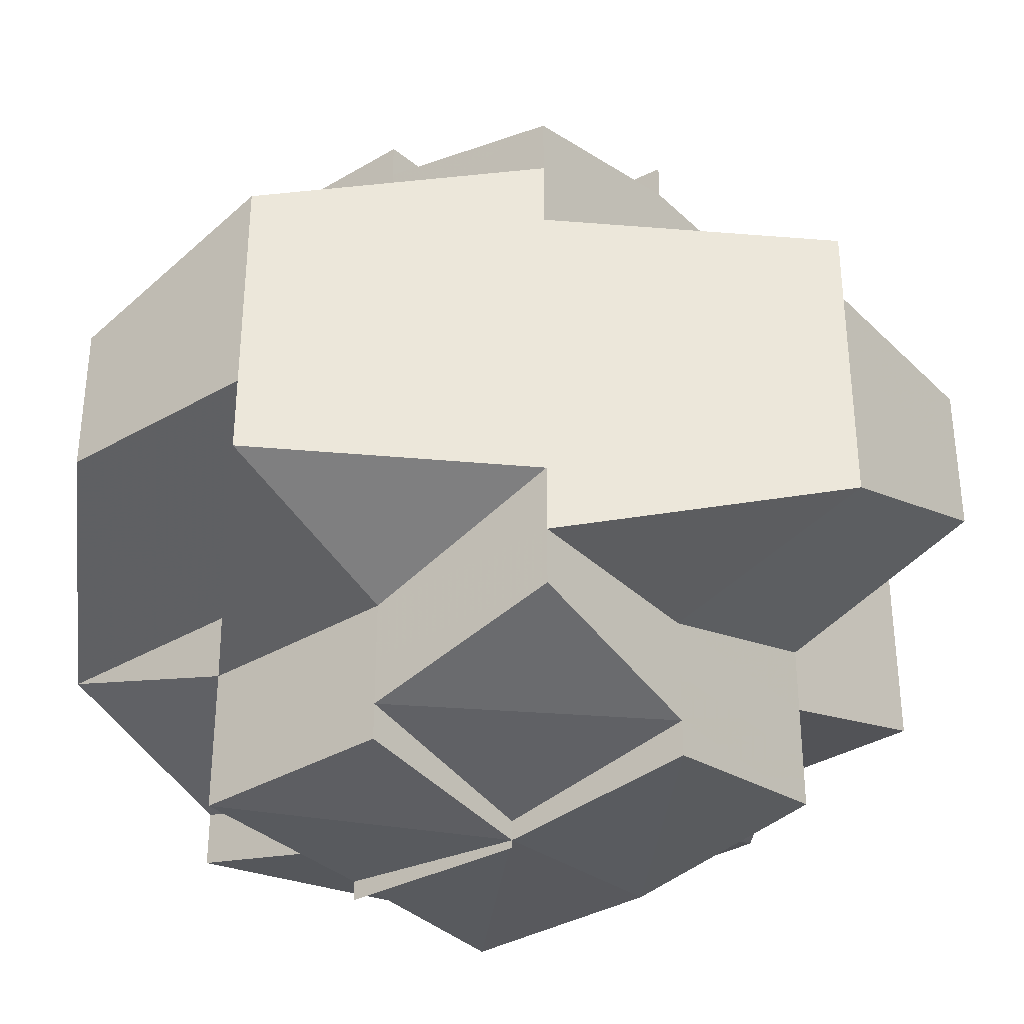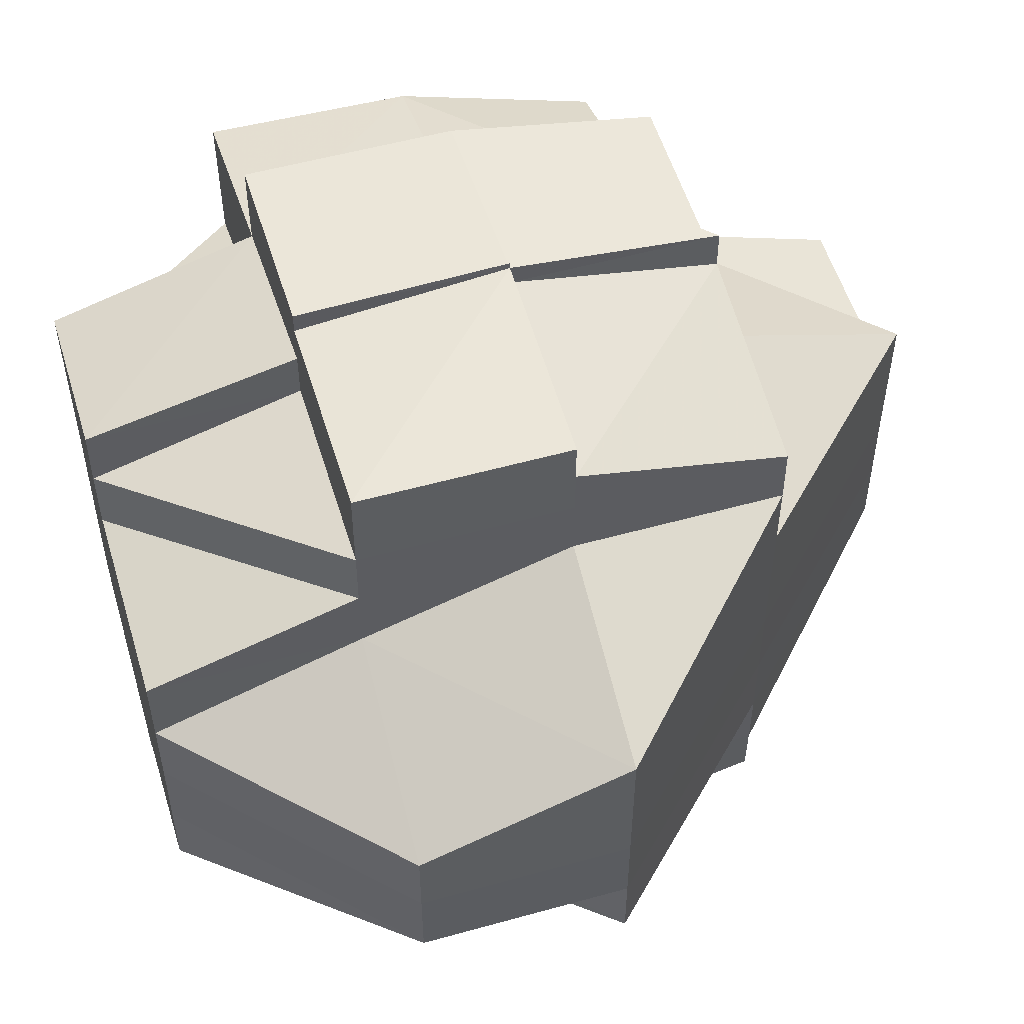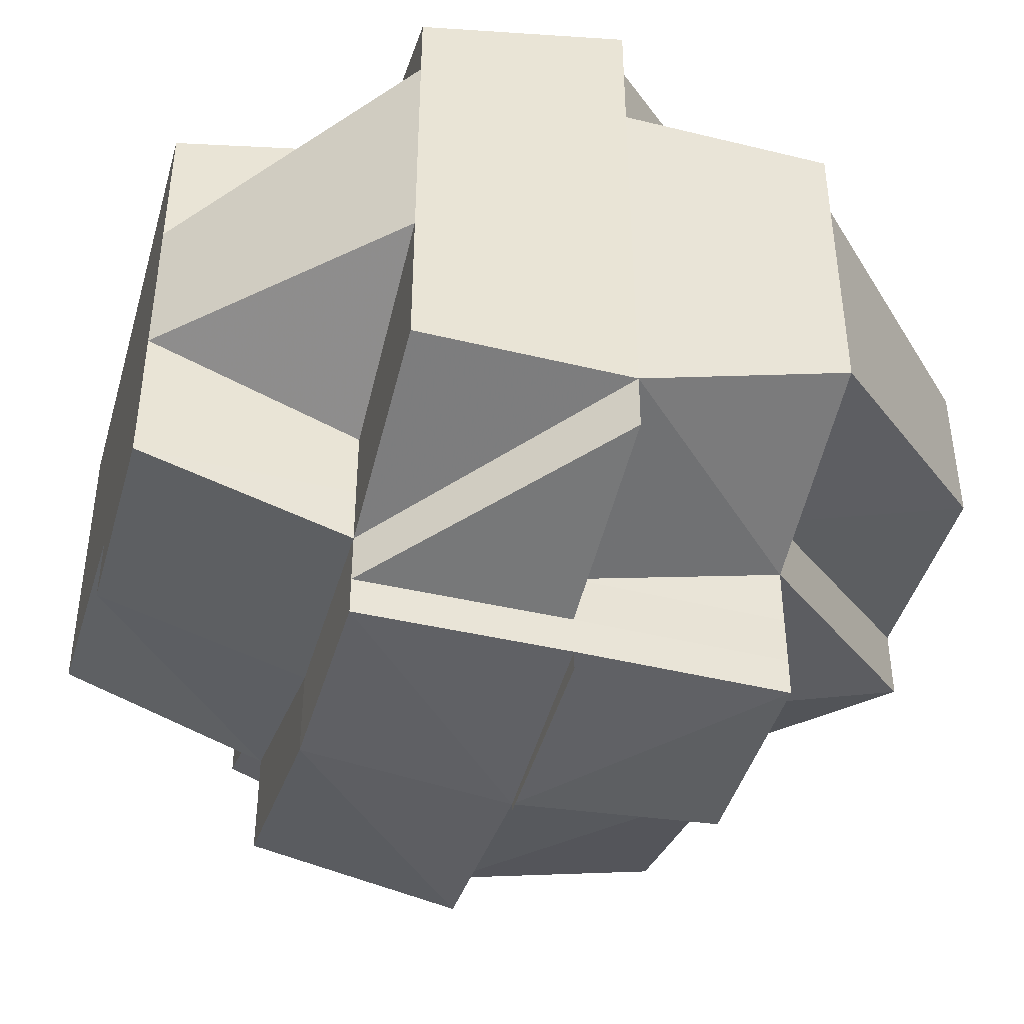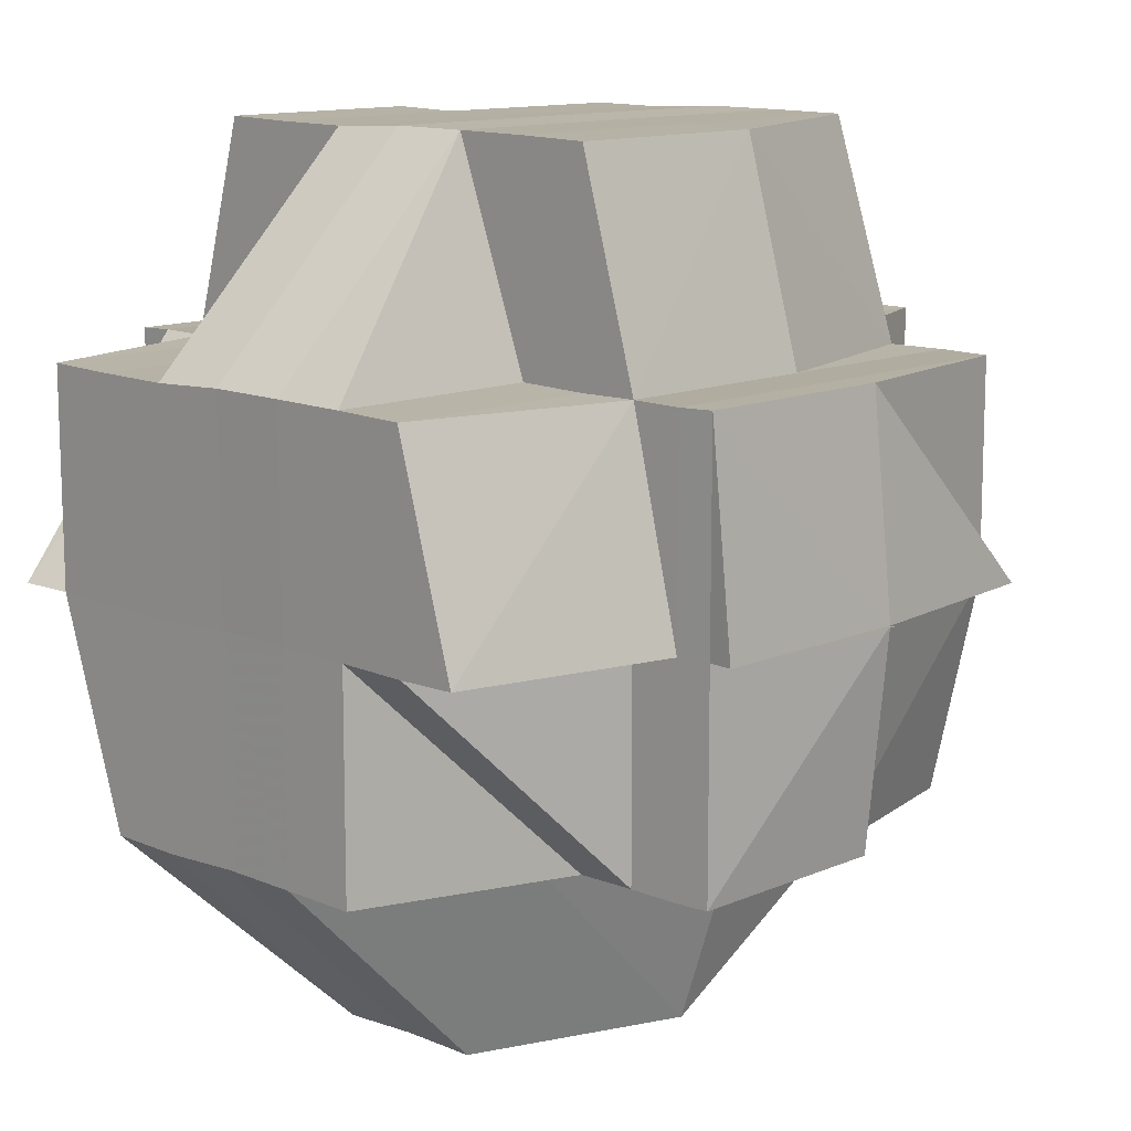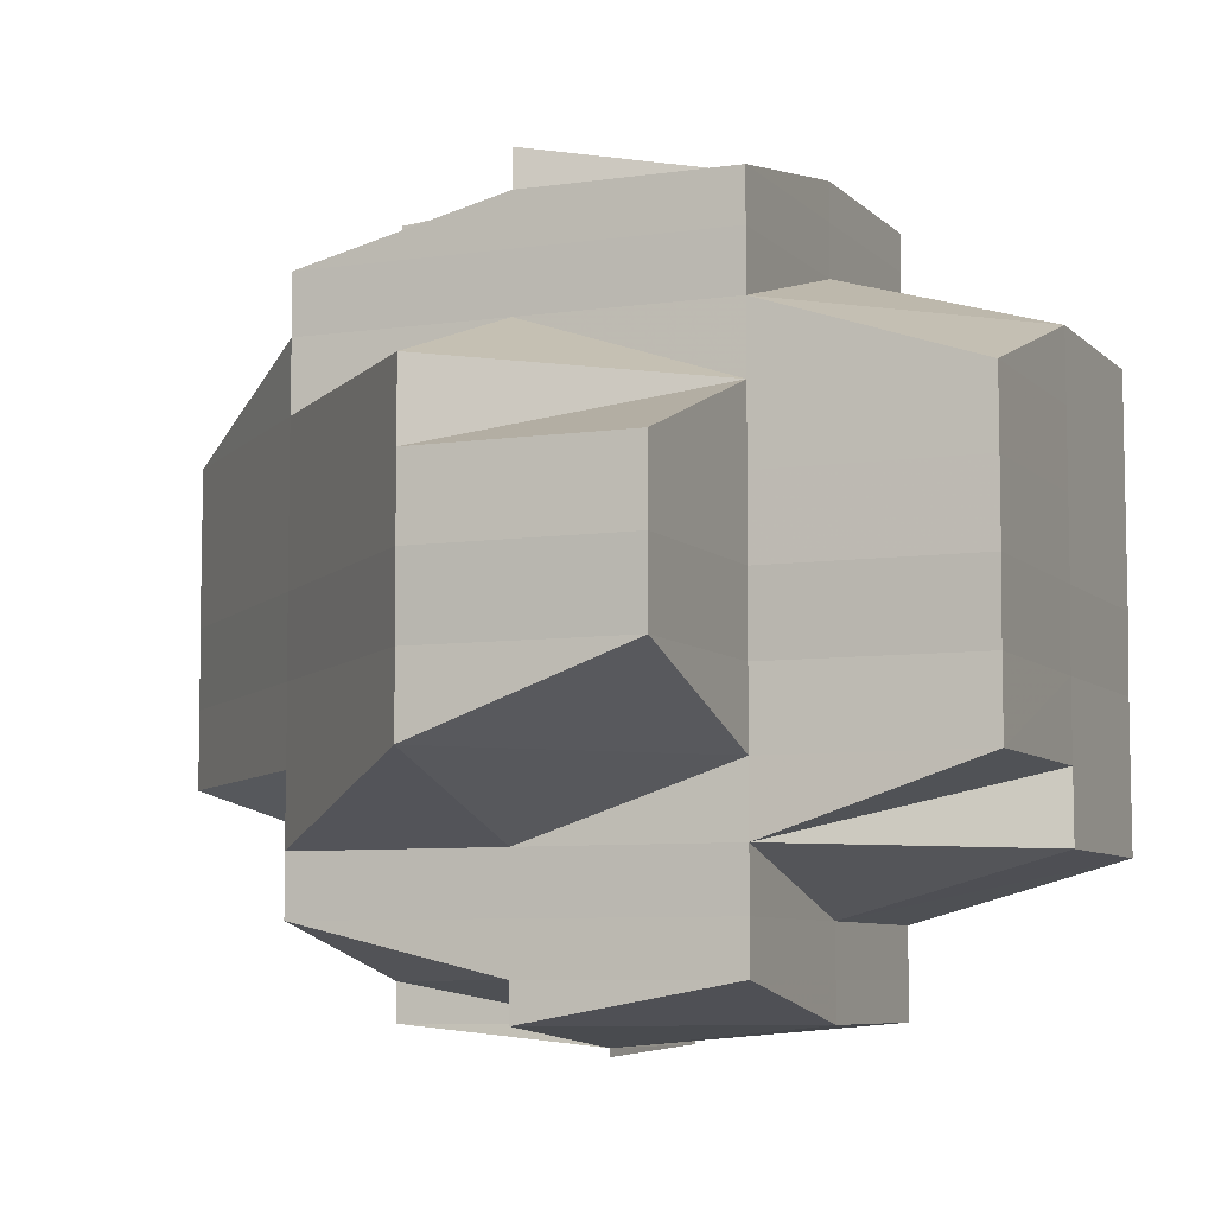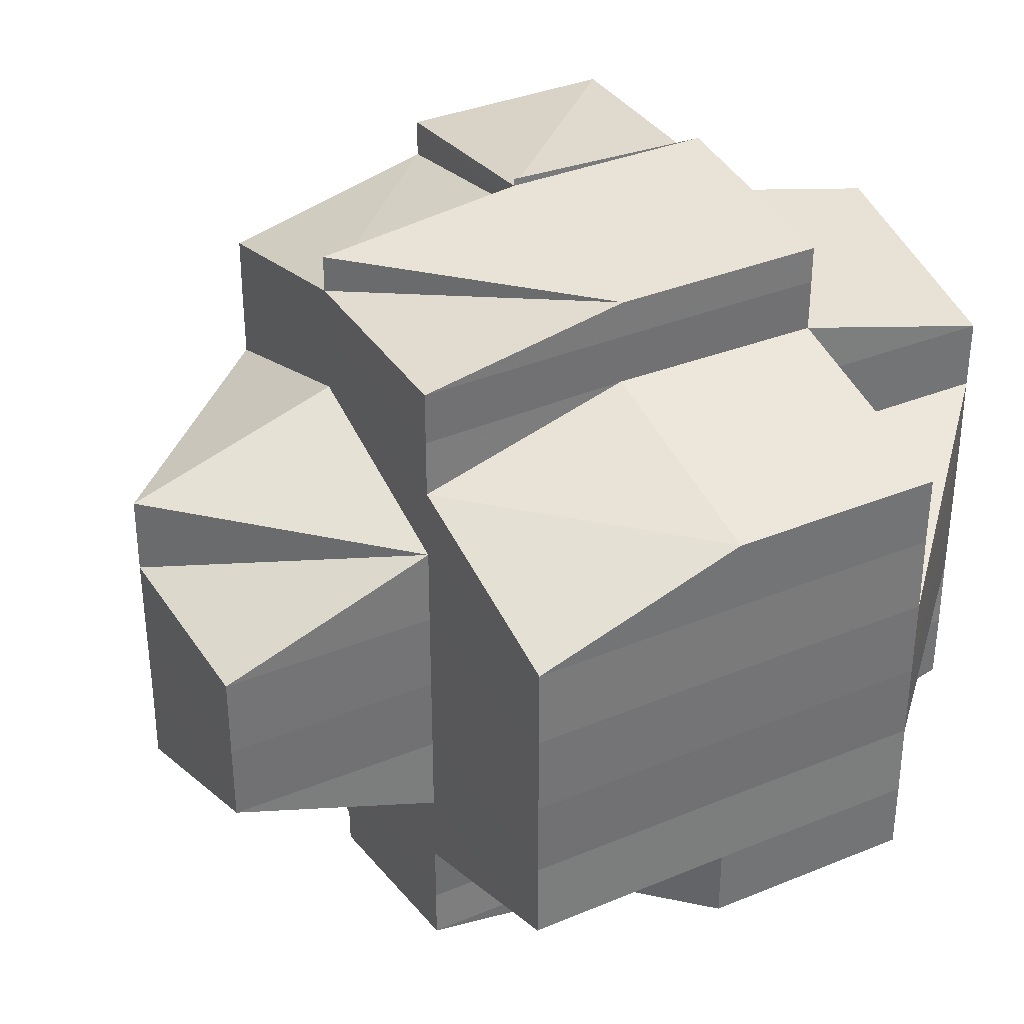
<metadata>
{"format":"obj","ext":"obj","renderer":"f3d","projection":"perspective","resolution":1024,"background":"white","views":[{"elev":-34.8,"azim":38.5,"up":"+Z"},{"elev":53.8,"azim":-16.3,"up":"+Z"},{"elev":-43.5,"azim":-106.0,"up":"+Z"},{"elev":12.2,"azim":-45.9,"up":"+Y"},{"elev":-7.0,"azim":113.0,"up":"+Z"},{"elev":35.1,"azim":151.1,"up":"+Z"}]}
</metadata>
<code>
o 3251
v 2162 1902 11.59
v 2162 1902 11.59
v 2162 1902 11.59
v 2162 1902 11.59
v 2162 1902 11.59
v 2162 1902 11.59
v 2162 1902 11.59
v 2162 1902 11.59
v 2162 1902 11.59
v 2162 1902 11.59
v 2162 1902 11.59
v 2162 1902 11.59
v 2162 1902 11.59
v 2162 1902 11.59
v 2162 1902 11.59
v 2162 1902 11.59
v 2162 1902 11.59
v 2162 1902 11.58
v 2162 1902 11.59
v 2162 1902 11.59
v 2162 1902 11.58
v 2162 1902 11.58
v 2162 1902 11.58
v 2162 1902 11.58
v 2162 1902 11.59
v 2162 1902 11.58
v 2162 1902 11.58
v 2162 1902 11.58
v 2162 1902 11.58
v 2162 1902 11.58
v 2162 1902 11.58
v 2162 1902 11.58
v 2162 1902 11.59
v 2162 1902 11.59
v 2162 1902 11.59
v 2162 1902 11.59
v 2162 1902 11.58
v 2162 1902 11.58
v 2162 1902 11.58
v 2162 1902 11.58
v 2162 1902 11.58
v 2162 1902 11.58
v 2162 1902 11.58
v 2162 1902 11.58
v 2162 1902 11.57
v 2162 1902 11.58
v 2162 1902 11.58
v 2162 1902 11.58
v 2162 1902 11.58
v 2162 1902 11.58
v 2162 1902 11.58
v 2162 1902 11.58
v 2162 1902 11.59
v 2162 1902 11.58
v 2162 1902 11.58
v 2162 1902 11.58
v 2162 1902 11.57
v 2162 1902 11.57
v 2162 1902 11.58
v 2162 1902 11.57
v 2162 1902 11.57
v 2162 1902 11.57
v 2162 1902 11.57
v 2162 1902 11.57
v 2162 1902 11.57
v 2162 1902 11.57
v 2162 1902 11.57
v 2162 1902 11.57
v 2162 1902 11.56
v 2162 1902 11.56
v 2162 1902 11.57
v 2162 1902 11.57
v 2162 1902 11.57
v 2162 1902 11.57
v 2162 1902 11.57
v 2162 1902 11.56
v 2162 1902 11.56
v 2162 1902 11.57
v 2162 1902 11.57
v 2162 1902 11.56
v 2162 1902 11.57
v 2162 1902 11.57
v 2162 1902 11.58
v 2162 1902 11.58
v 2162 1902 11.57
v 2162 1902 11.56
v 2162 1902 11.56
v 2162 1902 11.57
v 2162 1902 11.57
v 2162 1902 11.57
v 2162 1902 11.56
v 2162 1902 11.57
v 2162 1902 11.58
v 2162 1902 11.58
v 2162 1902 11.58
v 2162 1902 11.57
v 2162 1902 11.58
v 2162 1902 11.58
v 2162 1902 11.58
v 2162 1902 11.58
v 2162 1902 11.58
v 2162 1902 11.58
v 2162 1902 11.58
v 2162 1902 11.57
v 2162 1902 11.58
v 2162 1902 11.58
v 2162 1902 11.58
v 2162 1902 11.58
v 2162 1902 11.58
v 2162 1902 11.58
v 2162 1902 11.58
v 2162 1902 11.58
v 2162 1902 11.58
v 2162 1902 11.58
v 2162 1902 11.57
v 2162 1902 11.58
v 2162 1902 11.59
v 2162 1902 11.58
v 2162 1902 11.58
v 2162 1902 11.59
v 2162 1902 11.58
v 2162 1902 11.58
v 2162 1902 11.58
v 2162 1902 11.59
v 2162 1902 11.58
v 2162 1902 11.59
v 2162 1902 11.59
v 2162 1902 11.59
v 2162 1902 11.59
v 2162 1902 11.59
v 2162 1902 11.59
v 2162 1902 11.59
v 2162 1902 11.59
v 2162 1902 11.59
v 2162 1902 11.59
v 2162 1902 11.59
v 2162 1902 11.59
v 2162 1902 11.59
v 2162 1902 11.59
v 2162 1902 11.59
v 2162 1902 11.59
v 2162 1902 11.59
v 2162 1902 11.59
v 2162 1902 11.59
v 2162 1902 11.59
v 2162 1902 11.59
v 2162 1902 11.58
v 2162 1902 11.59
v 2162 1902 11.59
v 2162 1902 11.59
v 2162 1902 11.59
v 2162 1902 11.59
v 2162 1902 11.58
v 2162 1902 11.58
v 2162 1902 11.58
v 2162 1902 11.58
v 2162 1902 11.59
v 2162 1902 11.58
v 2162 1902 11.58
v 2162 1902 11.58
v 2162 1902 11.58
v 2162 1902 11.57
v 2162 1902 11.58
v 2162 1902 11.58
v 2162 1902 11.57
v 2162 1902 11.58
v 2162 1902 11.57
v 2162 1902 11.57
v 2162 1902 11.57
v 2162 1902 11.58
v 2162 1902 11.57
v 2162 1902 11.57
v 2162 1902 11.57
v 2162 1902 11.57
v 2162 1902 11.57
v 2162 1902 11.57
v 2162 1902 11.58
v 2162 1902 11.57
v 2162 1902 11.57
v 2162 1902 11.56
v 2162 1902 11.56
v 2162 1902 11.57
v 2162 1902 11.57
v 2162 1902 11.57
v 2162 1902 11.57
v 2162 1902 11.57
v 2162 1902 11.56
v 2162 1902 11.57
v 2162 1902 11.57
v 2162 1902 11.57
v 2162 1902 11.57
v 2162 1902 11.57
v 2162 1902 11.57
v 2162 1902 11.58
v 2162 1902 11.57
v 2162 1902 11.57
v 2162 1902 11.56
v 2162 1902 11.56
v 2162 1902 11.56
v 2162 1902 11.56
v 2162 1902 11.56
v 2162 1902 11.56
v 2162 1902 11.56
v 2162 1902 11.56
v 2162 1902 11.56
v 2162 1902 11.56
v 2162 1902 11.56
v 2162 1902 11.56
v 2162 1902 11.56
v 2162 1902 11.55
v 2162 1902 11.56
v 2162 1902 11.56
v 2162 1902 11.55
v 2162 1902 11.56
v 2162 1902 11.56
v 2162 1902 11.56
v 2162 1902 11.56
v 2162 1902 11.56
v 2162 1902 11.56
v 2162 1902 11.56
v 2162 1902 11.56
v 2162 1902 11.56
v 2162 1902 11.56
v 2162 1902 11.55
v 2162 1902 11.55
v 2162 1902 11.55
v 2162 1902 11.55
v 2162 1902 11.55
v 2162 1902 11.55
v 2162 1902 11.55
v 2162 1902 11.56
v 2162 1902 11.55
v 2162 1902 11.55
v 2162 1902 11.55
v 2162 1902 11.55
v 2162 1902 11.56
v 2162 1902 11.55
v 2162 1902 11.55
v 2162 1902 11.55
v 2162 1902 11.55
v 2162 1902 11.55
v 2162 1902 11.55
v 2162 1902 11.55
v 2162 1902 11.55
v 2162 1902 11.55
v 2162 1902 11.55
v 2162 1902 11.55
v 2162 1902 11.55
v 2162 1902 11.55
v 2162 1902 11.55
v 2162 1902 11.55
v 2162 1902 11.55
v 2162 1902 11.55
v 2162 1902 11.55
v 2162 1902 11.55
v 2162 1902 11.55
v 2162 1902 11.55
v 2162 1902 11.55
v 2162 1902 11.55
v 2162 1902 11.55
v 2162 1902 11.55
v 2162 1902 11.55
v 2162 1902 11.55
v 2162 1902 11.55
v 2162 1902 11.55
v 2162 1902 11.55
v 2162 1902 11.55
v 2162 1902 11.55
v 2162 1902 11.55
v 2162 1902 11.55
v 2162 1902 11.56
v 2162 1902 11.56
v 2162 1902 11.56
v 2162 1902 11.56
v 2162 1902 11.55
v 2162 1902 11.55
v 2162 1902 11.55
v 2162 1902 11.56
v 2162 1902 11.56
v 2162 1902 11.56
v 2162 1902 11.55
v 2162 1902 11.56
v 2162 1902 11.56
v 2162 1902 11.56
v 2162 1902 11.56
v 2162 1902 11.56
v 2162 1902 11.56
v 2162 1902 11.56
v 2162 1902 11.56
v 2162 1902 11.56
v 2162 1902 11.56
v 2162 1902 11.56
v 2162 1902 11.56
v 2162 1902 11.57
v 2162 1902 11.56
v 2162 1902 11.56
v 2162 1902 11.56
v 2162 1902 11.56
v 2162 1902 11.56
v 2162 1902 11.56
v 2162 1902 11.57
v 2162 1902 11.56
v 2162 1902 11.56
v 2162 1902 11.56
v 2162 1902 11.56
v 2162 1902 11.57
v 2162 1902 11.57
v 2162 1902 11.58
v 2162 1902 11.58
v 2162 1902 11.58
v 2162 1902 11.57
v 2162 1902 11.57
v 2162 1902 11.58
v 2162 1902 11.57
v 2162 1902 11.57
v 2162 1902 11.57
v 2162 1902 11.57
v 2162 1902 11.57
v 2162 1902 11.57
v 2162 1902 11.57
v 2162 1902 11.56
v 2162 1902 11.56
v 2162 1902 11.56
v 2162 1902 11.56
v 2162 1902 11.55
v 2162 1902 11.56
v 2162 1902 11.56
v 2162 1902 11.55
v 2162 1902 11.56
f 1 2 3
f 4 5 3
f 4 6 7
f 8 9 7
f 10 11 7
f 12 13 8
f 14 15 11
f 16 17 14
f 13 18 19
f 19 20 14
f 19 21 20
f 22 21 19
f 23 22 19
f 21 24 20
f 20 24 25
f 22 26 21
f 27 28 24
f 23 29 22
f 29 26 22
f 30 31 23
f 32 29 23
f 33 30 34
f 34 35 36
f 26 37 38
f 39 40 32
f 32 41 29
f 29 42 26
f 43 41 32
f 44 45 43
f 46 44 47
f 48 47 49
f 47 50 51
f 52 51 53
f 52 47 54
f 41 55 56
f 57 58 55
f 41 57 59
f 60 57 41
f 43 60 41
f 61 60 43
f 60 62 57
f 61 63 60
f 63 62 60
f 64 63 61
f 62 65 57
f 57 65 66
f 62 67 65
f 63 68 62
f 68 67 62
f 68 69 67
f 70 69 71
f 72 68 63
f 64 72 63
f 67 73 65
f 74 72 64
f 75 76 74
f 72 77 68
f 78 75 79
f 80 77 72
f 81 78 82
f 83 81 84
f 85 86 72
f 86 87 77
f 88 85 64
f 79 64 89
f 89 64 61
f 90 88 89
f 77 91 92
f 93 90 94
f 82 89 94
f 94 89 95
f 89 96 97
f 94 97 98
f 95 99 100
f 101 100 102
f 103 104 99
f 105 103 106
f 107 94 108
f 107 98 109
f 84 94 107
f 110 84 107
f 111 84 110
f 110 107 112
f 112 107 52
f 113 111 110
f 114 115 111
f 116 111 113
f 112 52 117
f 118 119 112
f 120 118 117
f 121 112 117
f 24 113 121
f 122 113 24
f 24 123 124
f 113 125 123
f 126 124 127
f 128 129 127
f 128 130 131
f 130 132 133
f 134 135 131
f 135 136 137
f 131 138 139
f 140 141 139
f 117 142 138
f 117 109 142
f 143 117 140
f 144 117 143
f 132 145 146
f 145 147 148
f 148 34 146
f 149 148 146
f 150 151 152
f 153 154 151
f 155 156 157
f 158 159 156
f 42 160 26
f 161 162 42
f 26 160 122
f 163 42 164
f 42 165 160
f 66 165 42
f 160 166 122
f 122 166 113
f 166 116 113
f 166 167 116
f 160 168 166
f 165 168 160
f 168 167 166
f 167 169 170
f 165 171 168
f 168 172 167
f 171 172 168
f 172 173 167
f 167 173 174
f 172 175 173
f 174 176 177
f 178 175 172
f 171 178 172
f 175 179 173
f 178 180 175
f 180 181 182
f 173 183 174
f 174 183 184
f 173 179 183
f 183 185 176
f 186 187 179
f 179 188 183
f 188 189 185
f 183 188 190
f 190 191 192
f 193 192 194
f 195 196 191
f 195 197 196
f 188 198 195
f 179 199 188
f 199 198 188
f 200 199 179
f 198 201 195
f 199 202 198
f 200 203 199
f 203 202 199
f 202 204 198
f 198 204 201
f 203 205 202
f 206 207 204
f 208 209 203
f 209 210 205
f 211 205 203
f 212 213 211
f 205 214 215
f 216 203 200
f 180 216 200
f 217 216 180
f 217 180 178
f 218 216 217
f 218 219 216
f 220 219 221
f 219 222 223
f 224 225 222
f 226 227 225
f 228 226 229
f 229 230 231
f 224 232 233
f 234 232 224
f 233 235 205
f 205 235 236
f 210 237 235
f 237 238 239
f 235 240 236
f 235 241 240
f 242 241 243
f 241 244 245
f 246 247 244
f 248 247 249
f 250 247 251
f 250 252 253
f 254 252 255
f 254 256 251
f 257 258 251
f 259 260 257
f 261 258 262
f 263 264 261
f 265 264 266
f 267 265 268
f 269 266 268
f 268 266 270
f 270 266 234
f 270 234 271
f 268 270 272
f 272 270 271
f 271 273 274
f 271 275 273
f 276 277 275
f 278 272 279
f 280 281 272
f 272 282 283
f 284 283 91
f 284 272 285
f 285 286 287
f 288 272 284
f 288 284 77
f 77 284 289
f 290 291 286
f 292 290 69
f 69 293 294
f 295 296 293
f 297 291 296
f 298 297 299
f 299 300 73
f 301 302 73
f 302 303 300
f 303 304 218
f 305 218 300
f 300 218 217
f 300 217 306
f 73 300 306
f 306 217 178
f 306 178 171
f 73 306 307
f 307 306 171
f 65 73 307
f 307 171 165
f 65 307 66
f 66 307 165
f 308 309 310
f 311 312 313
f 314 315 311
f 315 316 317
f 317 318 312
f 319 320 318
f 201 321 320
f 201 322 321
f 204 288 201
f 204 323 288
f 323 324 322
f 236 323 204
f 236 240 323
f 240 325 324
f 323 240 326
f 327 328 329

</code>
